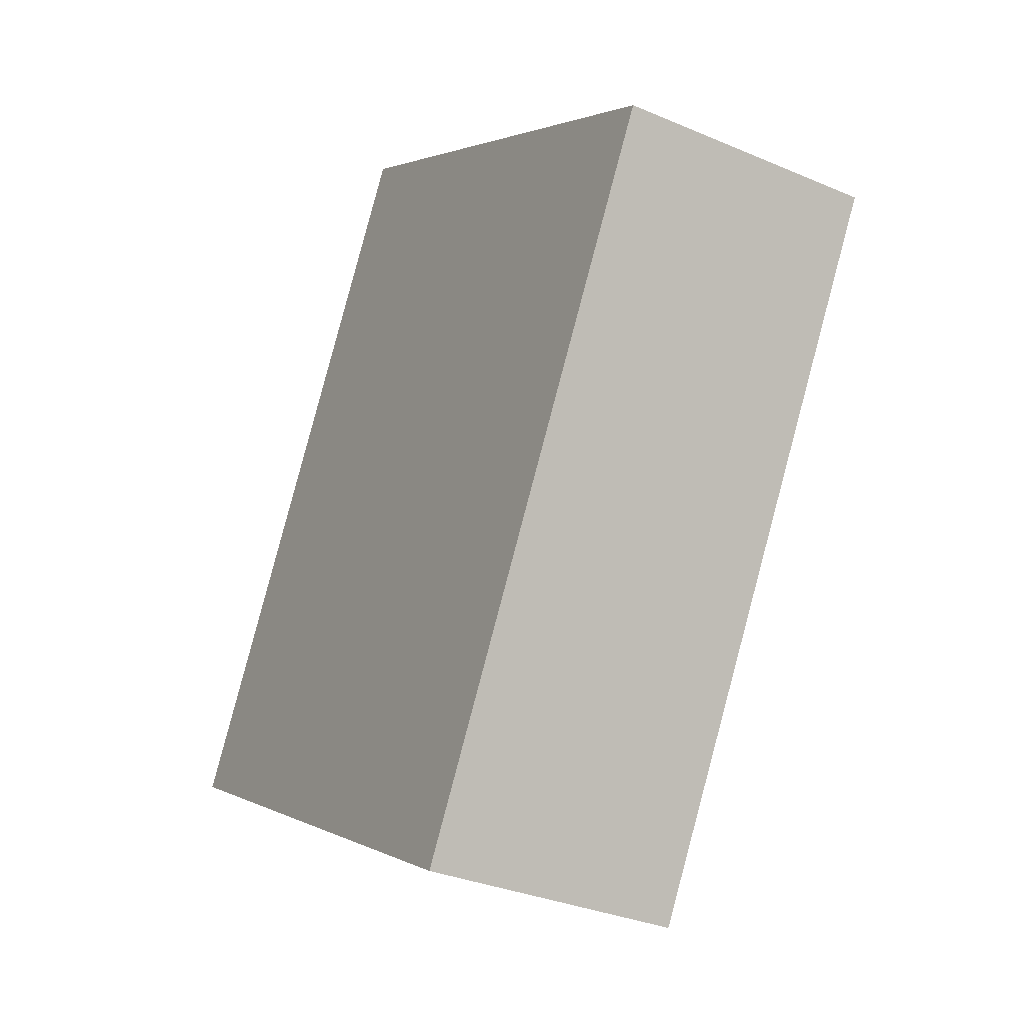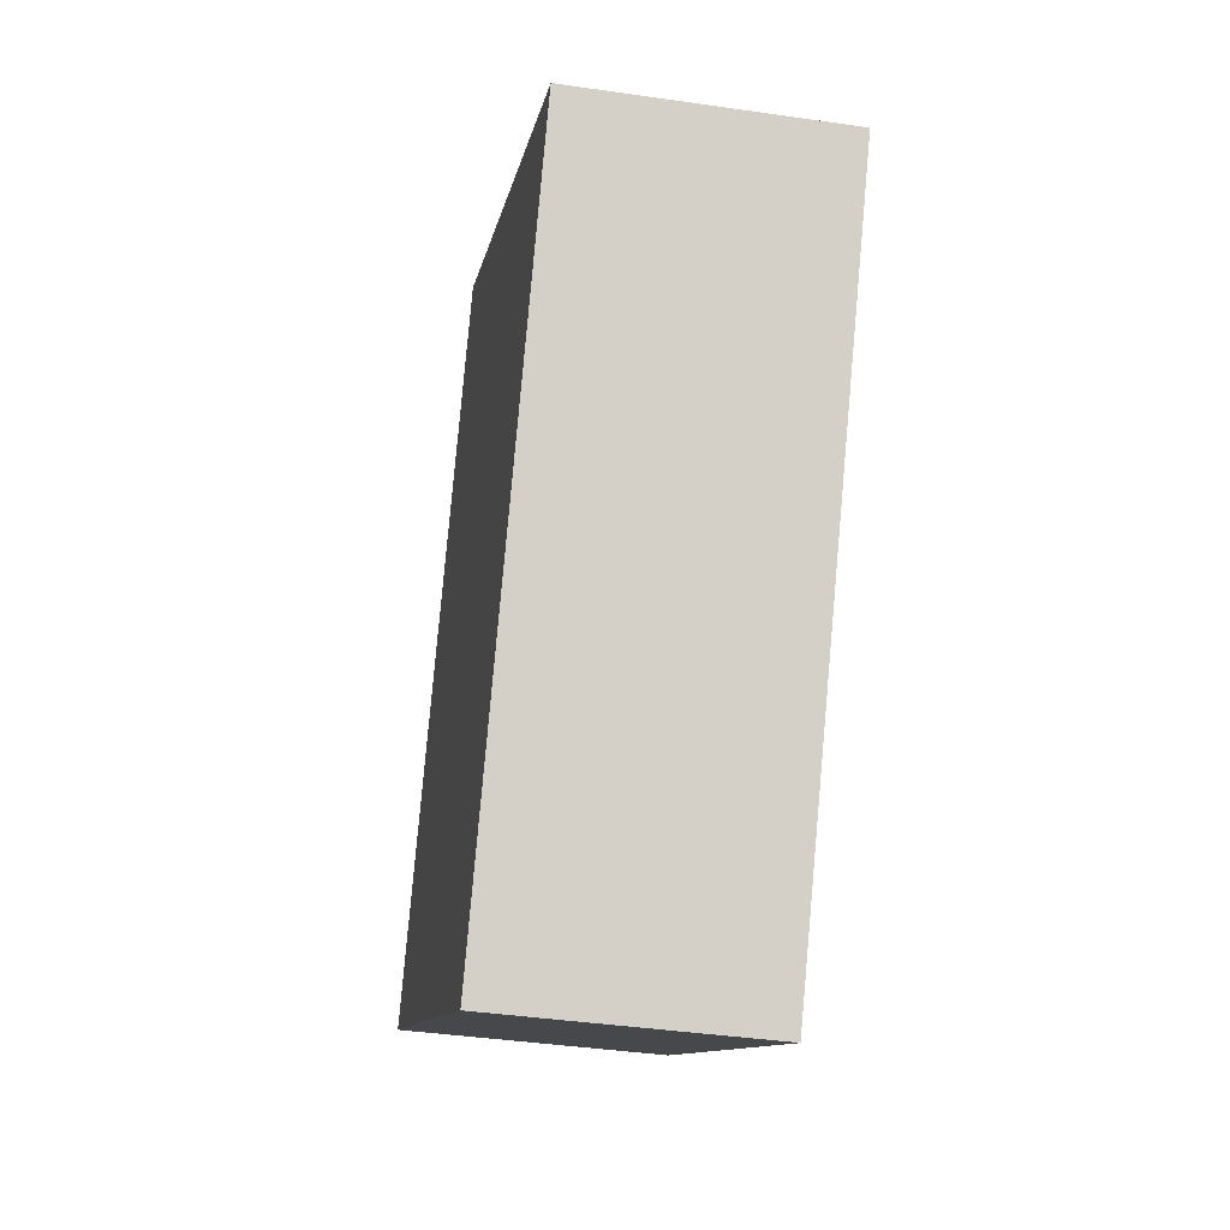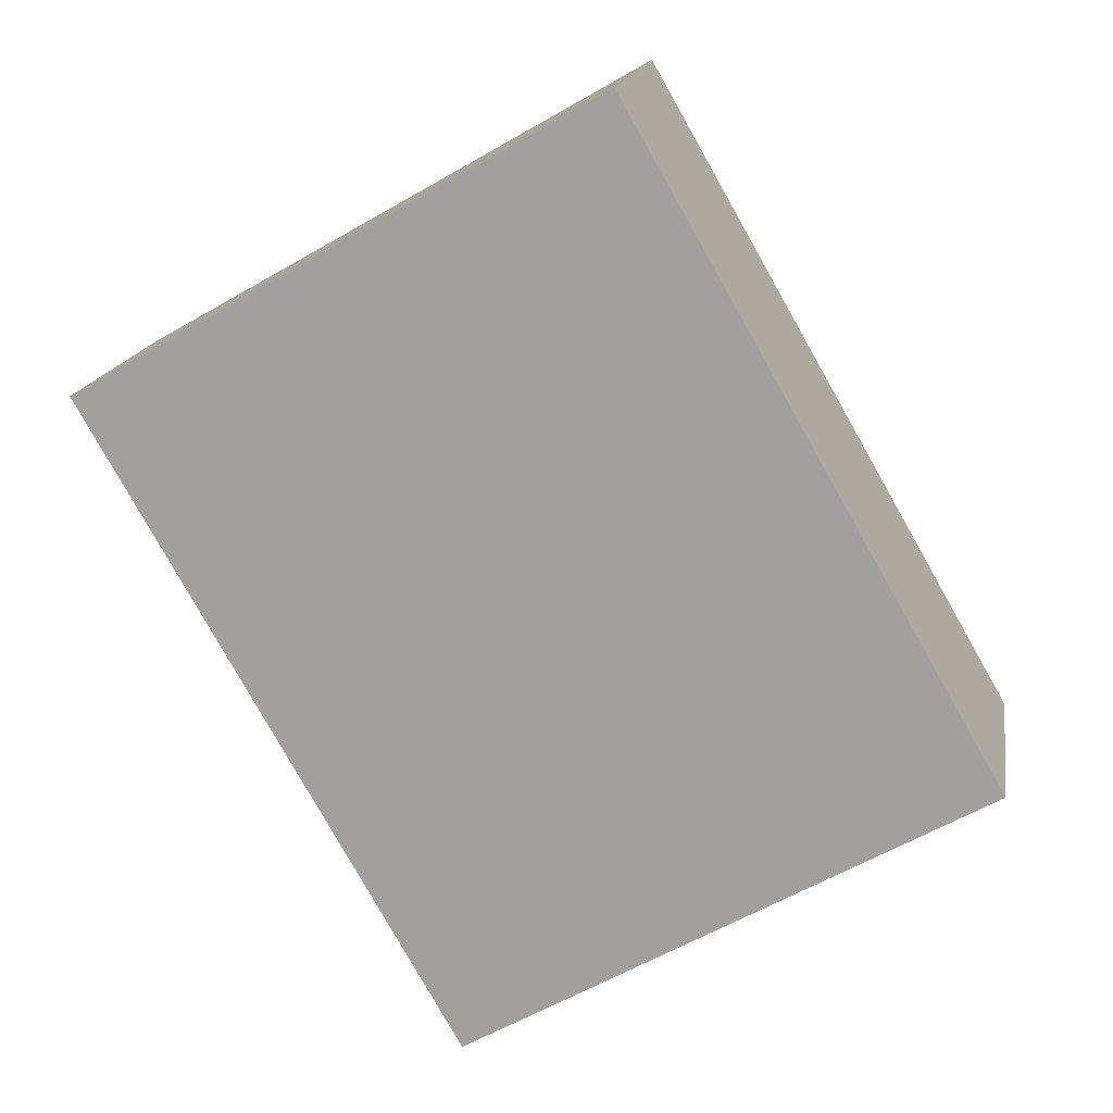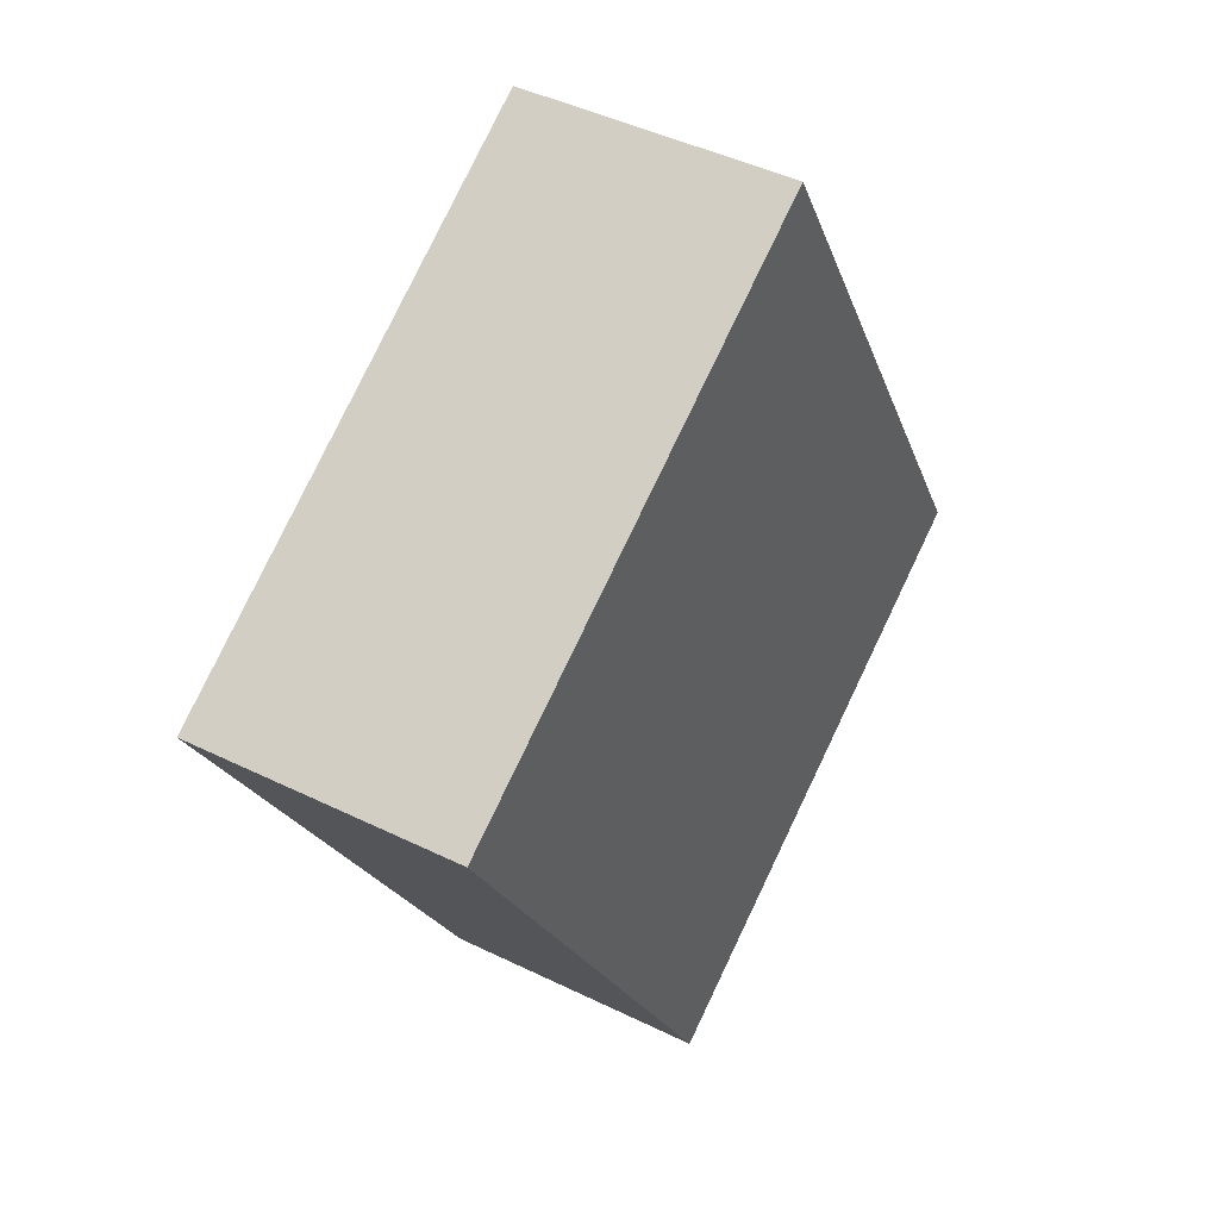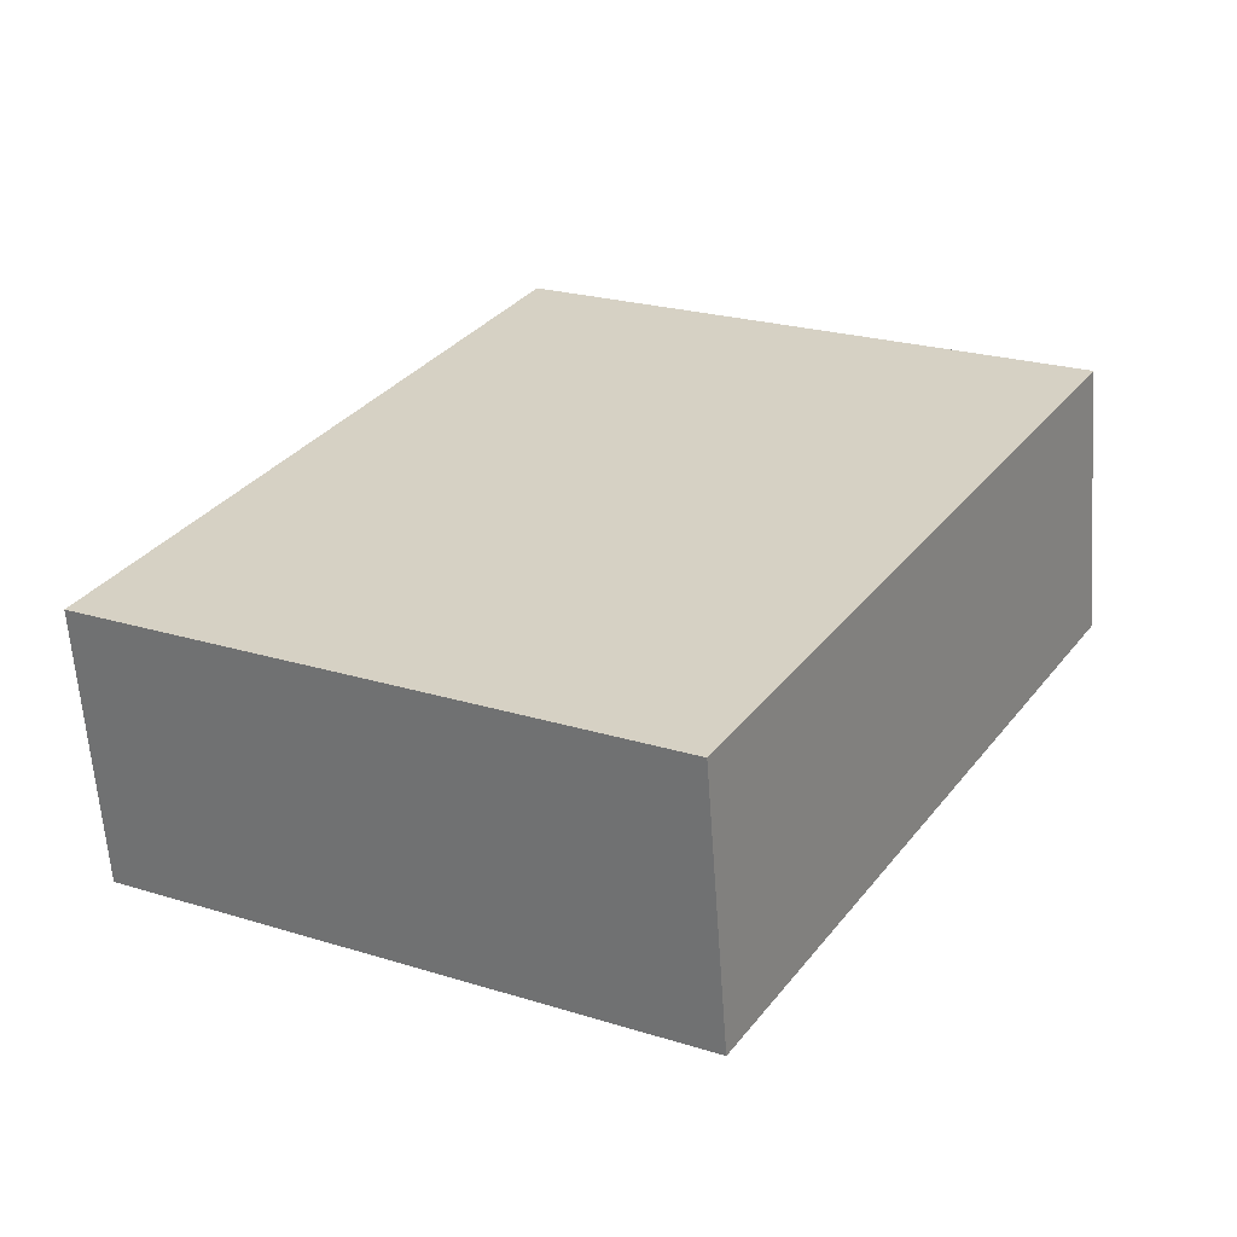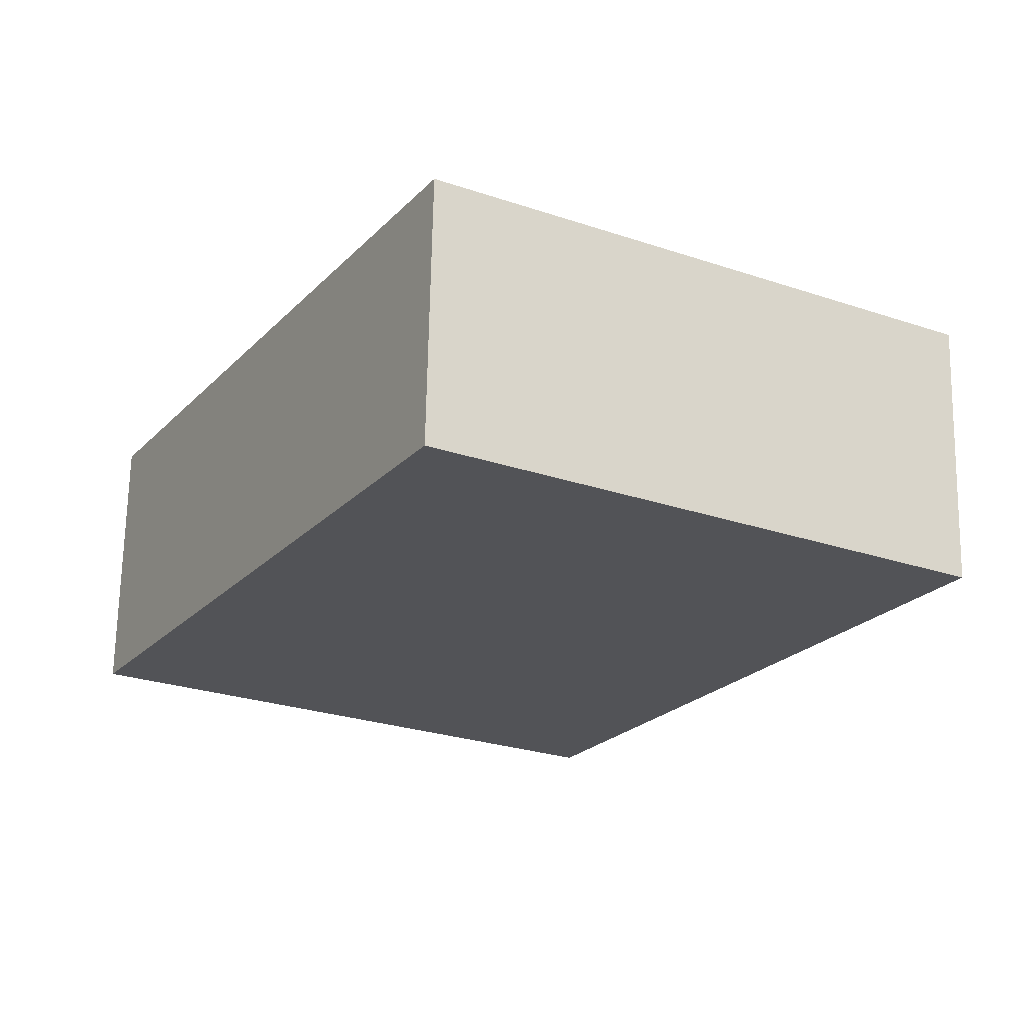
<metadata>
{"format":"obj","ext":"obj","renderer":"f3d","projection":"perspective","resolution":1024,"background":"white","views":[{"elev":-32.1,"azim":59.0,"up":"+Z"},{"elev":-39.9,"azim":79.8,"up":"+Z"},{"elev":16.1,"azim":-170.8,"up":"+Z"},{"elev":44.5,"azim":119.8,"up":"+Z"},{"elev":-62.0,"azim":4.0,"up":"+Z"},{"elev":67.7,"azim":1.1,"up":"+Z"}]}
</metadata>
<code>
v  7.307 3.745 -4.193
v  5.24 3.745 9.132
v  12.55 3.745 4.938
v  7.163 3.745 -4.11
v  0 3.745 2.293e-16
v  12.55 -3.024e-16 4.938
v  7.307 2.567e-16 -4.193
v  0 0 0
v  7.163 2.517e-16 -4.11
v  5.24 -5.592e-16 9.132
g defaultobject
f 1 2 3
f 2 1 4
f 2 4 5
f 6 1 3
f 1 6 7
f 7 4 1
f 4 7 5
f 5 7 8
f 8 7 9
f 8 2 5
f 2 8 10
f 10 3 2
f 3 10 6
f 10 7 6
f 7 10 9
f 9 10 8

</code>
